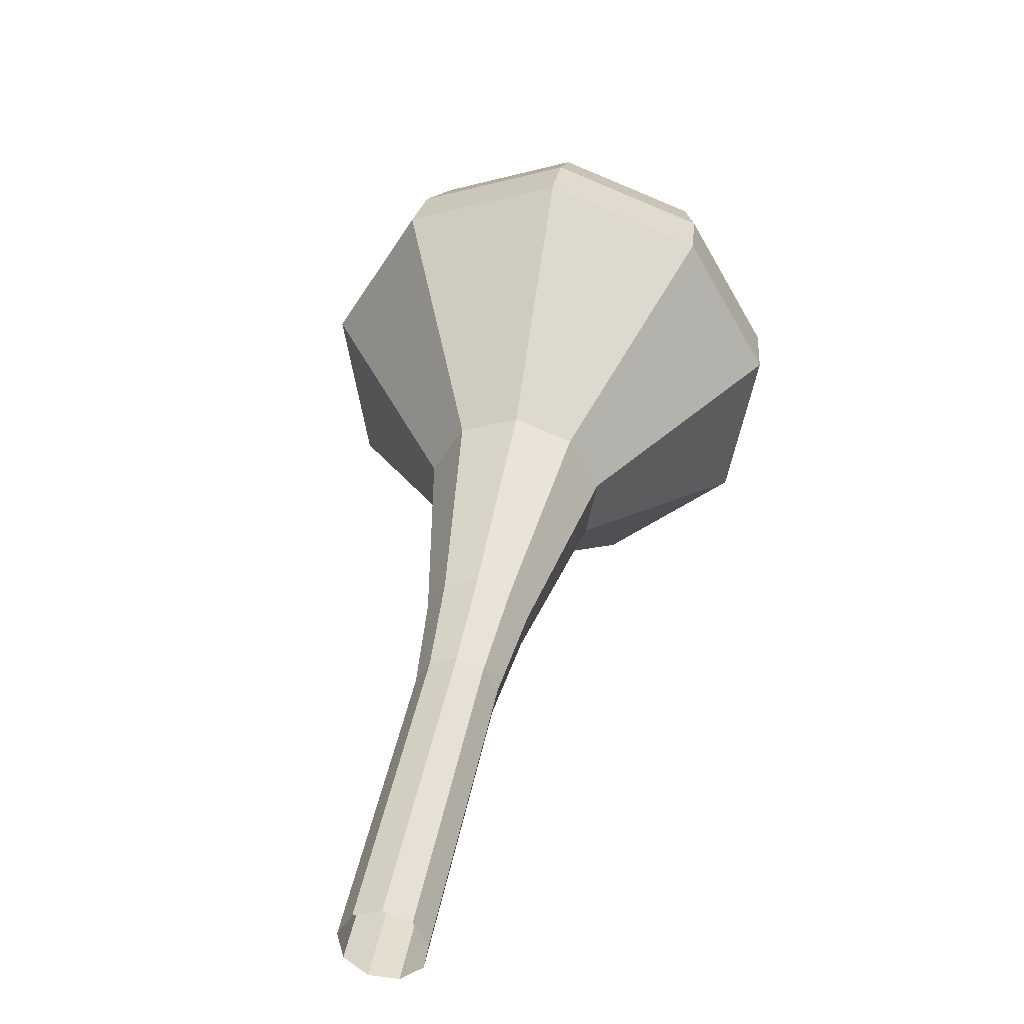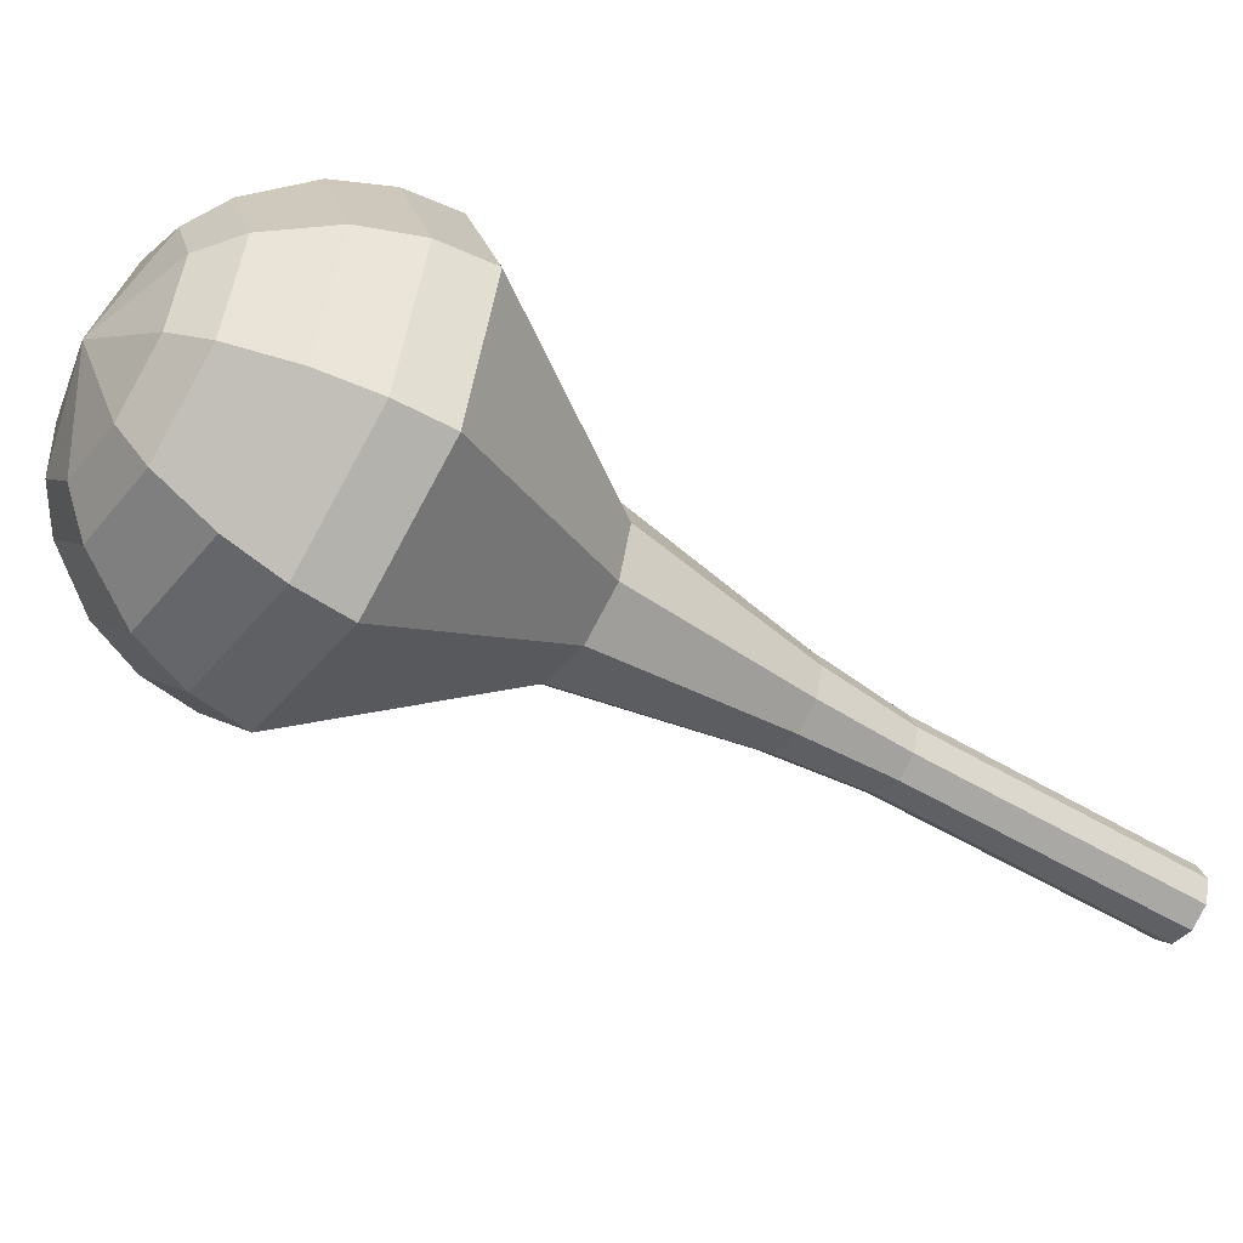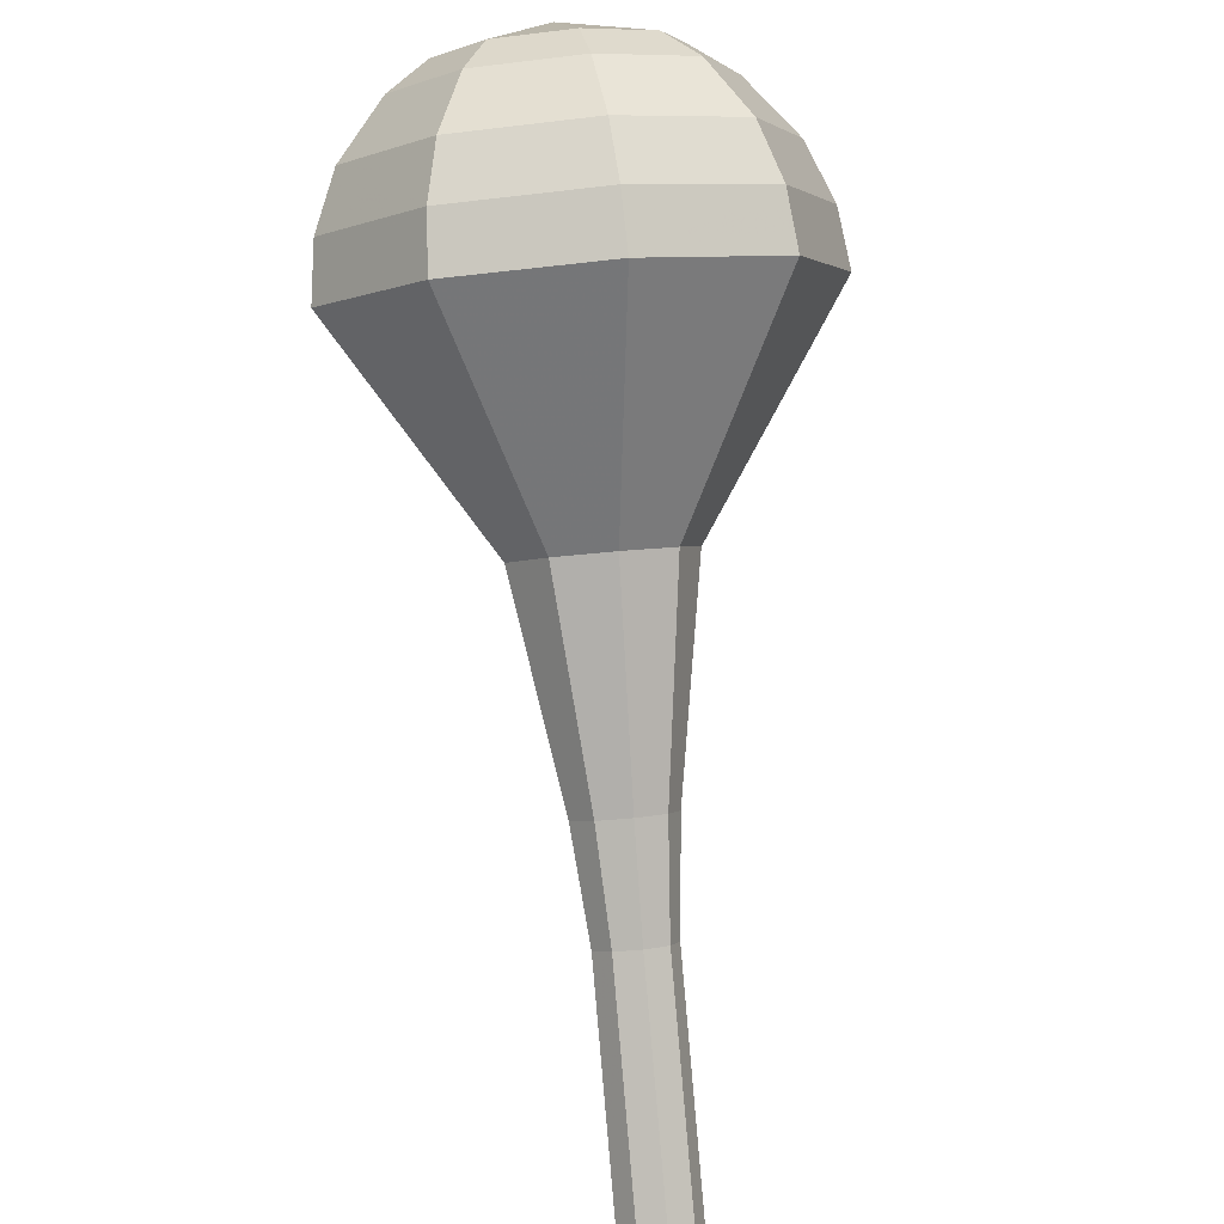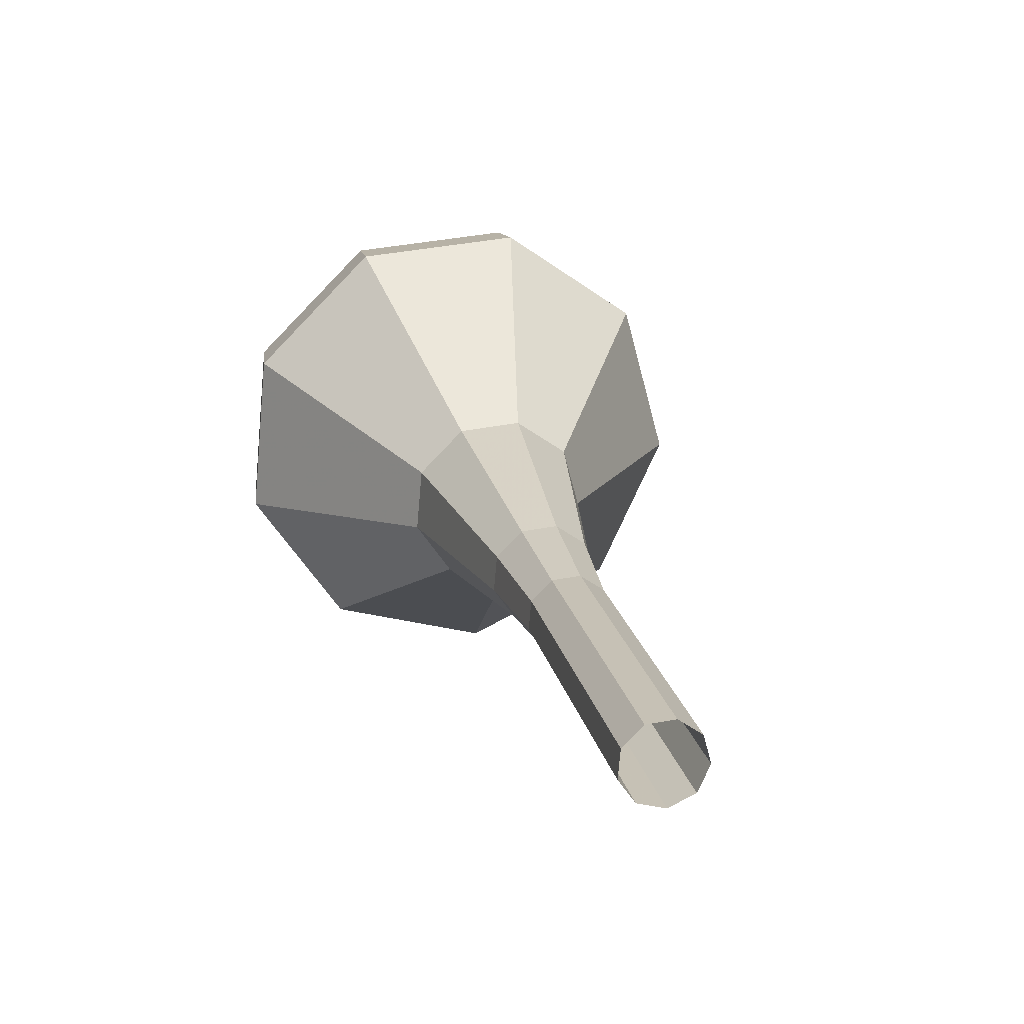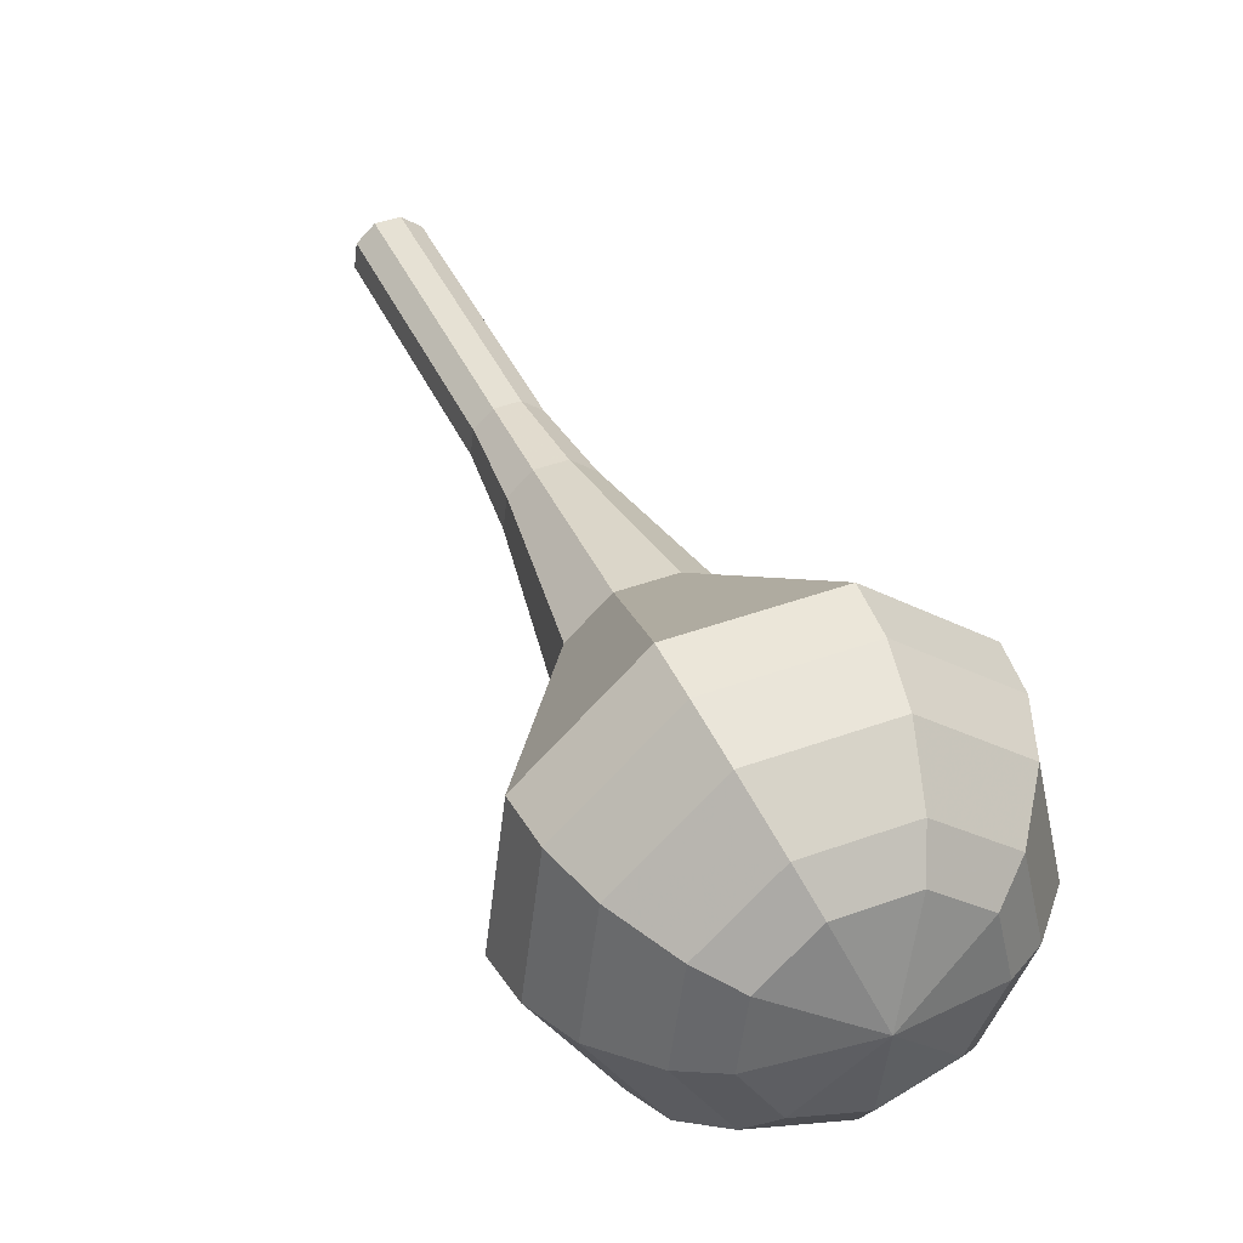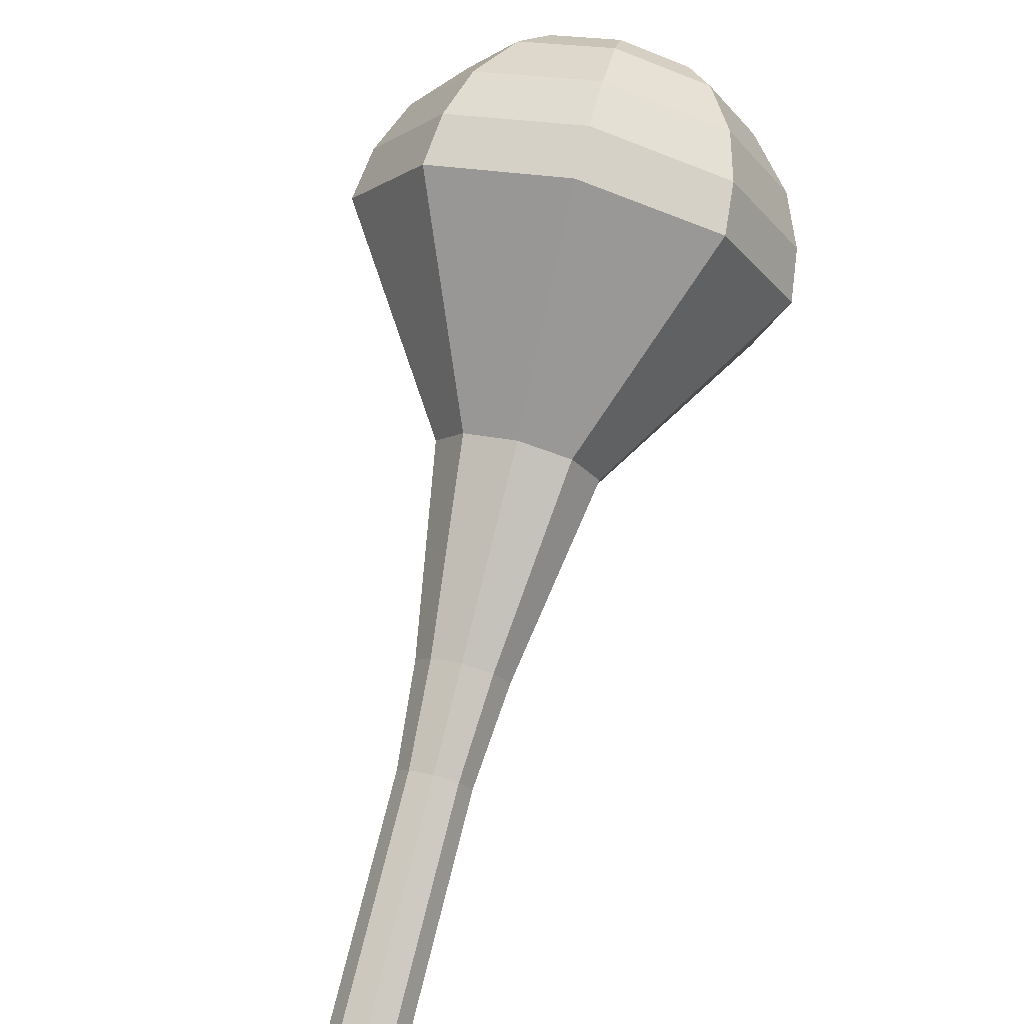
<metadata>
{"format":"obj","ext":"obj","renderer":"f3d","projection":"perspective","resolution":1024,"background":"white","views":[{"elev":1.1,"azim":-121.3,"up":"+Y"},{"elev":47.6,"azim":-133.7,"up":"+Z"},{"elev":55.7,"azim":-138.7,"up":"+Y"},{"elev":-15.7,"azim":-146.9,"up":"+Y"},{"elev":76.2,"azim":20.5,"up":"+Y"},{"elev":-69.0,"azim":115.0,"up":"+Z"}]}
</metadata>
<code>
g tube1
v 109.5 114.3 165
v 109.6 114.8 164.3
v 109.3 115.5 164
v 108.6 116.1 164.1
v 108 116.3 164.6
v 107.6 115.9 165.3
v 107.7 115.3 165.9
v 108.2 114.6 166
v 108.9 114.2 165.6
v 109.5 114.3 165
v 111.6 116.3 167
v 111.8 116.8 166.3
v 111.4 117.5 166
v 110.8 118.1 166.1
v 110.2 118.2 166.6
v 109.8 117.9 167.3
v 109.9 117.3 167.9
v 110.4 116.6 168
v 111.1 116.2 167.6
v 111.6 116.3 167
v 113.8 118.2 169
v 113.9 118.8 168.3
v 113.6 119.5 168
v 113 120 168.1
v 112.3 120.2 168.6
v 112 119.9 169.3
v 112.1 119.2 169.9
v 112.6 118.5 170
v 113.3 118.2 169.6
v 113.8 118.2 169
v 116 120.2 171
v 116.1 120.7 170.3
v 115.8 121.5 170
v 115.2 122 170.1
v 114.5 122.2 170.6
v 114.2 121.9 171.3
v 114.3 121.2 171.9
v 114.8 120.5 172
v 115.4 120.1 171.6
v 116 120.2 171
v 118.4 121.9 173
v 118.5 122.6 172.1
v 118.1 123.5 171.7
v 117.3 124.2 171.9
v 116.5 124.4 172.5
v 116.1 124 173.4
v 116.2 123.2 174.1
v 116.8 122.3 174.3
v 117.7 121.8 173.8
v 118.4 121.9 173
v 123.5 125 177
v 123.8 126.2 175.5
v 123.1 127.7 174.7
v 121.7 129 175
v 120.3 129.3 176.2
v 119.5 128.6 177.8
v 119.7 127.2 179
v 120.8 125.7 179.2
v 122.3 124.8 178.5
v 123.5 125 177
v 131 125.4 181
v 131.9 128.6 177
v 130 132.8 174.9
v 126.2 136.2 175.6
v 122.3 137.2 178.9
v 120.2 135.2 183.1
v 120.8 131.3 186.4
v 123.8 127.2 187.1
v 127.8 124.9 185
v 131 125.4 181
v 132 126.7 182.1
v 132.8 129.7 178.2
v 131 133.8 176.2
v 127.3 137.1 176.9
v 123.6 138 180
v 121.5 136.2 184.1
v 122.1 132.3 187.3
v 125 128.4 188
v 128.9 126.2 185.9
v 132 126.7 182.1
v 132.7 128.3 183.1
v 133.4 131 179.7
v 131.7 134.7 177.8
v 128.5 137.6 178.5
v 125.1 138.4 181.3
v 123.3 136.8 184.9
v 123.8 133.4 187.8
v 126.4 129.8 188.4
v 129.9 127.8 186.6
v 132.7 128.3 183.1
v 132.8 130.4 184.2
v 133.3 132.5 181.5
v 132.1 135.3 180.1
v 129.6 137.6 180.6
v 127 138.2 182.8
v 125.6 136.9 185.6
v 126 134.3 187.7
v 128 131.6 188.2
v 130.7 130.1 186.8
v 132.8 130.4 184.2
v 132.5 132 184.7
v 132.9 133.5 182.8
v 131.9 135.5 181.7
v 130.1 137.2 182.1
v 128.2 137.6 183.7
v 127.2 136.7 185.7
v 127.5 134.8 187.3
v 128.9 132.8 187.7
v 130.9 131.7 186.6
v 132.5 132 184.7
v 130.6 135.2 185.2
v 130.6 135.2 185.2
v 130.6 135.2 185.2
v 130.6 135.2 185.2
v 130.6 135.2 185.2
v 130.6 135.2 185.2
v 130.6 135.2 185.2
v 130.6 135.2 185.2
v 130.6 135.2 185.2
v 130.6 135.2 185.2
f 1 2 12
f 12 11 1
f 2 3 13
f 13 12 2
f 3 4 14
f 14 13 3
f 4 5 15
f 15 14 4
f 5 6 16
f 16 15 5
f 6 7 17
f 17 16 6
f 7 8 18
f 18 17 7
f 8 9 19
f 19 18 8
f 9 10 20
f 20 19 9
f 11 12 22
f 22 21 11
f 12 13 23
f 23 22 12
f 13 14 24
f 24 23 13
f 14 15 25
f 25 24 14
f 15 16 26
f 26 25 15
f 16 17 27
f 27 26 16
f 17 18 28
f 28 27 17
f 18 19 29
f 29 28 18
f 19 20 30
f 30 29 19
f 21 22 32
f 32 31 21
f 22 23 33
f 33 32 22
f 23 24 34
f 34 33 23
f 24 25 35
f 35 34 24
f 25 26 36
f 36 35 25
f 26 27 37
f 37 36 26
f 27 28 38
f 38 37 27
f 28 29 39
f 39 38 28
f 29 30 40
f 40 39 29
f 31 32 42
f 42 41 31
f 32 33 43
f 43 42 32
f 33 34 44
f 44 43 33
f 34 35 45
f 45 44 34
f 35 36 46
f 46 45 35
f 36 37 47
f 47 46 36
f 37 38 48
f 48 47 37
f 38 39 49
f 49 48 38
f 39 40 50
f 50 49 39
f 41 42 52
f 52 51 41
f 42 43 53
f 53 52 42
f 43 44 54
f 54 53 43
f 44 45 55
f 55 54 44
f 45 46 56
f 56 55 45
f 46 47 57
f 57 56 46
f 47 48 58
f 58 57 47
f 48 49 59
f 59 58 48
f 49 50 60
f 60 59 49
f 51 52 62
f 62 61 51
f 52 53 63
f 63 62 52
f 53 54 64
f 64 63 53
f 54 55 65
f 65 64 54
f 55 56 66
f 66 65 55
f 56 57 67
f 67 66 56
f 57 58 68
f 68 67 57
f 58 59 69
f 69 68 58
f 59 60 70
f 70 69 59
f 61 62 72
f 72 71 61
f 62 63 73
f 73 72 62
f 63 64 74
f 74 73 63
f 64 65 75
f 75 74 64
f 65 66 76
f 76 75 65
f 66 67 77
f 77 76 66
f 67 68 78
f 78 77 67
f 68 69 79
f 79 78 68
f 69 70 80
f 80 79 69
f 71 72 82
f 82 81 71
f 72 73 83
f 83 82 72
f 73 74 84
f 84 83 73
f 74 75 85
f 85 84 74
f 75 76 86
f 86 85 75
f 76 77 87
f 87 86 76
f 77 78 88
f 88 87 77
f 78 79 89
f 89 88 78
f 79 80 90
f 90 89 79
f 81 82 92
f 92 91 81
f 82 83 93
f 93 92 82
f 83 84 94
f 94 93 83
f 84 85 95
f 95 94 84
f 85 86 96
f 96 95 85
f 86 87 97
f 97 96 86
f 87 88 98
f 98 97 87
f 88 89 99
f 99 98 88
f 89 90 100
f 100 99 89
f 91 92 102
f 102 101 91
f 92 93 103
f 103 102 92
f 93 94 104
f 104 103 93
f 94 95 105
f 105 104 94
f 95 96 106
f 106 105 95
f 96 97 107
f 107 106 96
f 97 98 108
f 108 107 97
f 98 99 109
f 109 108 98
f 99 100 110
f 110 109 99
f 101 102 112
f 112 111 101
f 102 103 113
f 113 112 102
f 103 104 114
f 114 113 103
f 104 105 115
f 115 114 104
f 105 106 116
f 116 115 105
f 106 107 117
f 117 116 106
f 107 108 118
f 118 117 107
f 108 109 119
f 119 118 108
f 109 110 120
f 120 119 109
g

</code>
